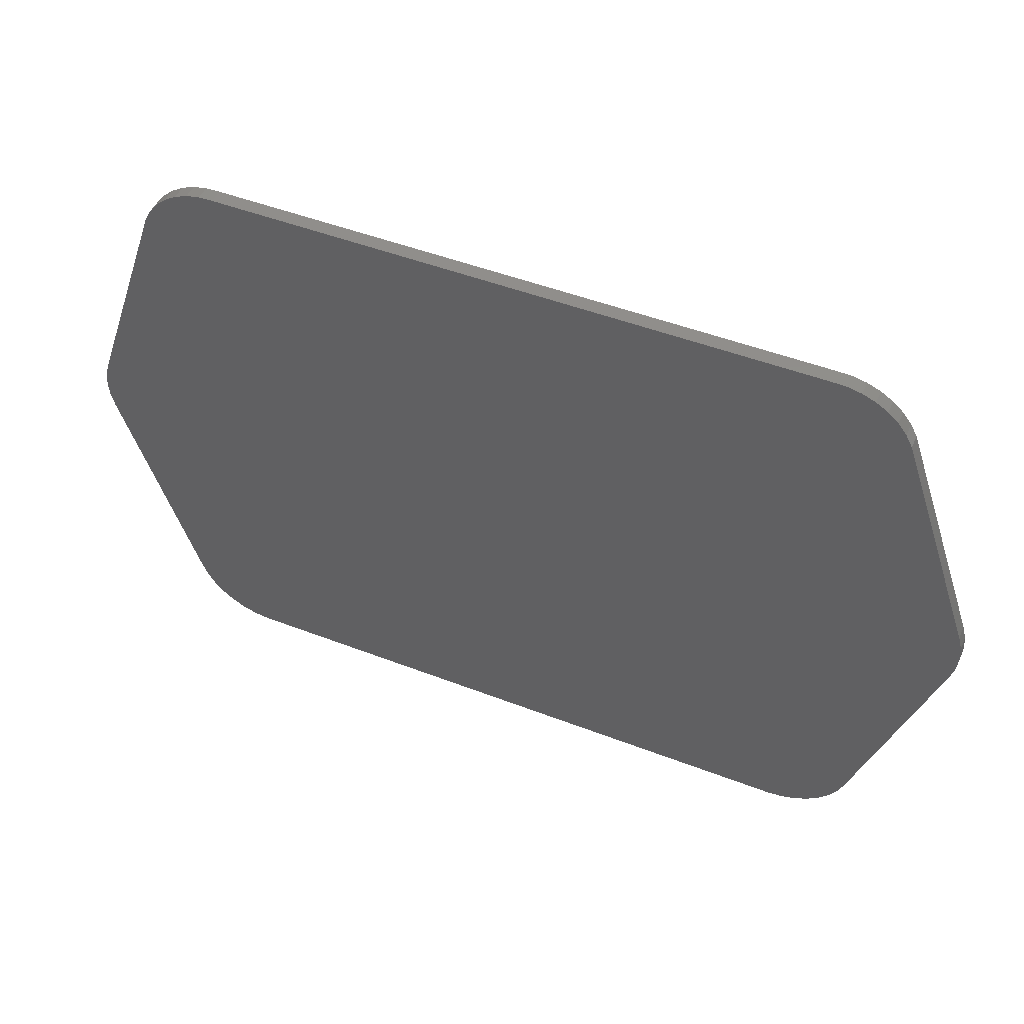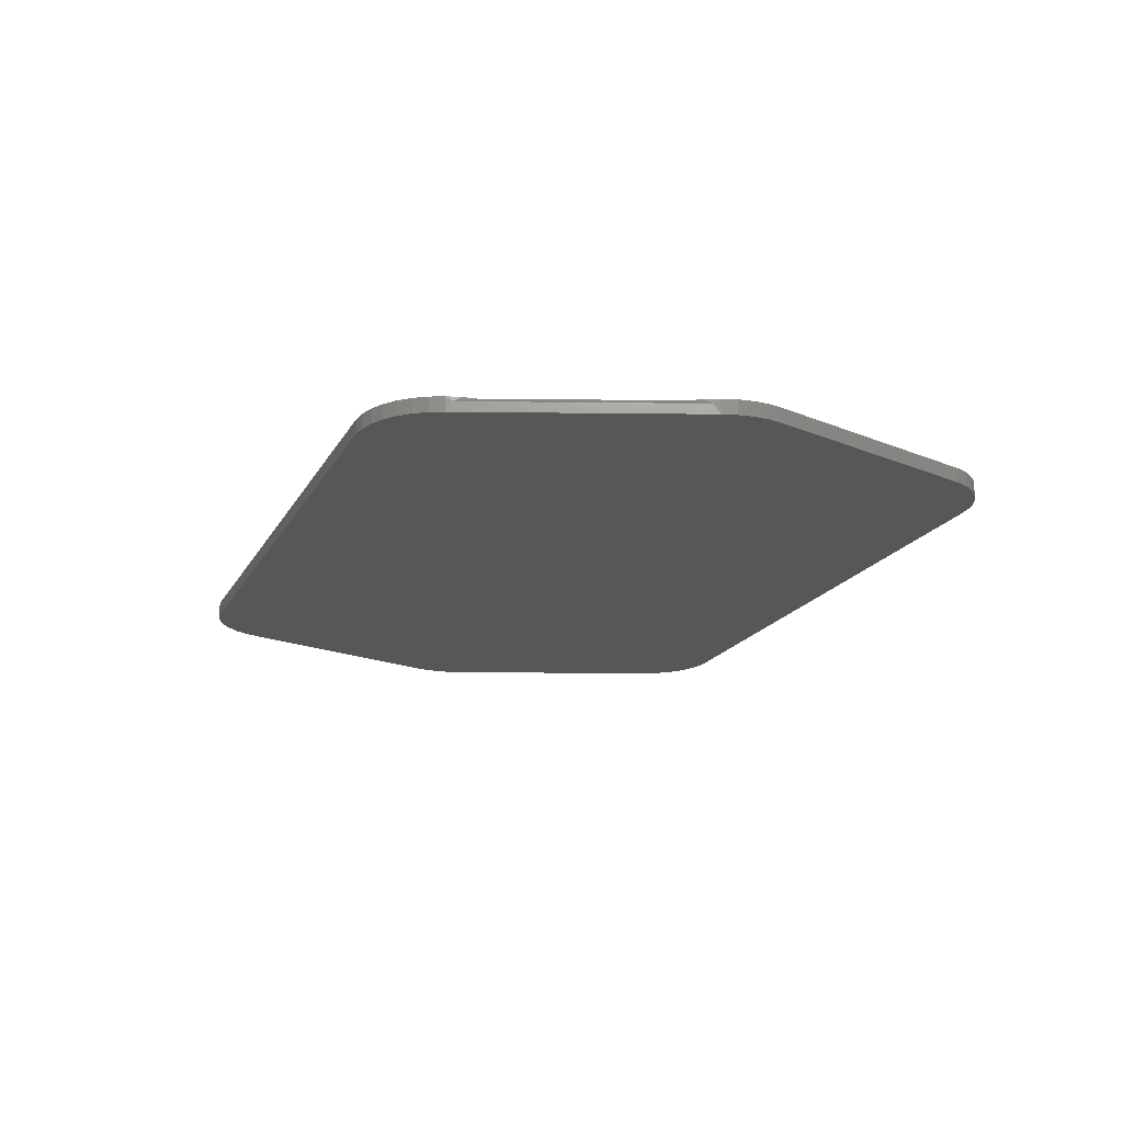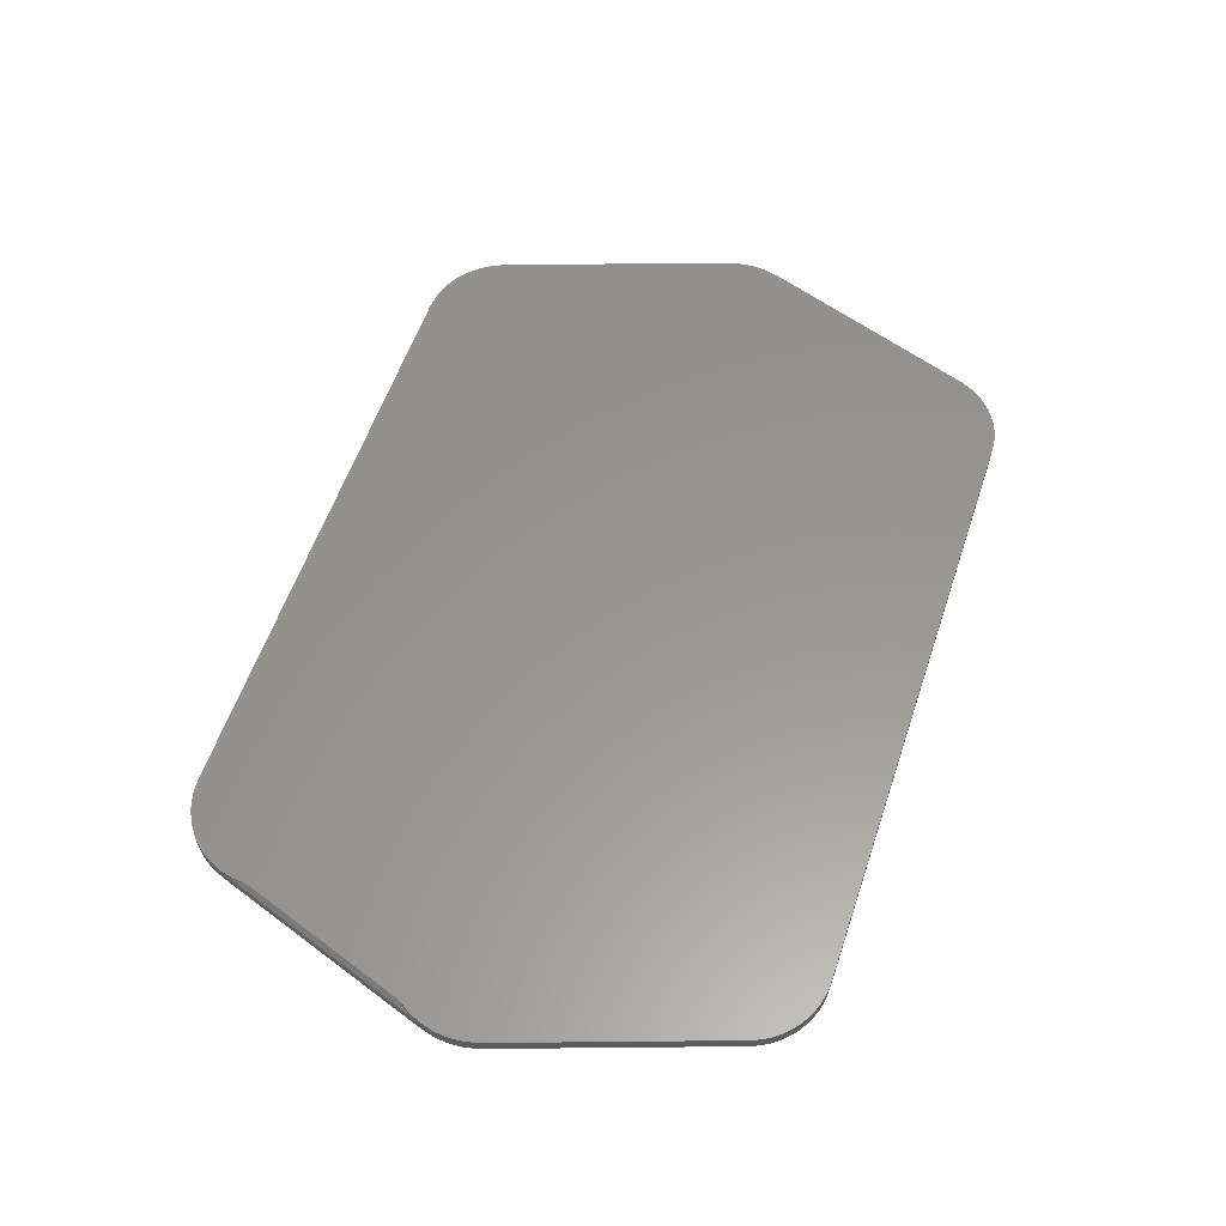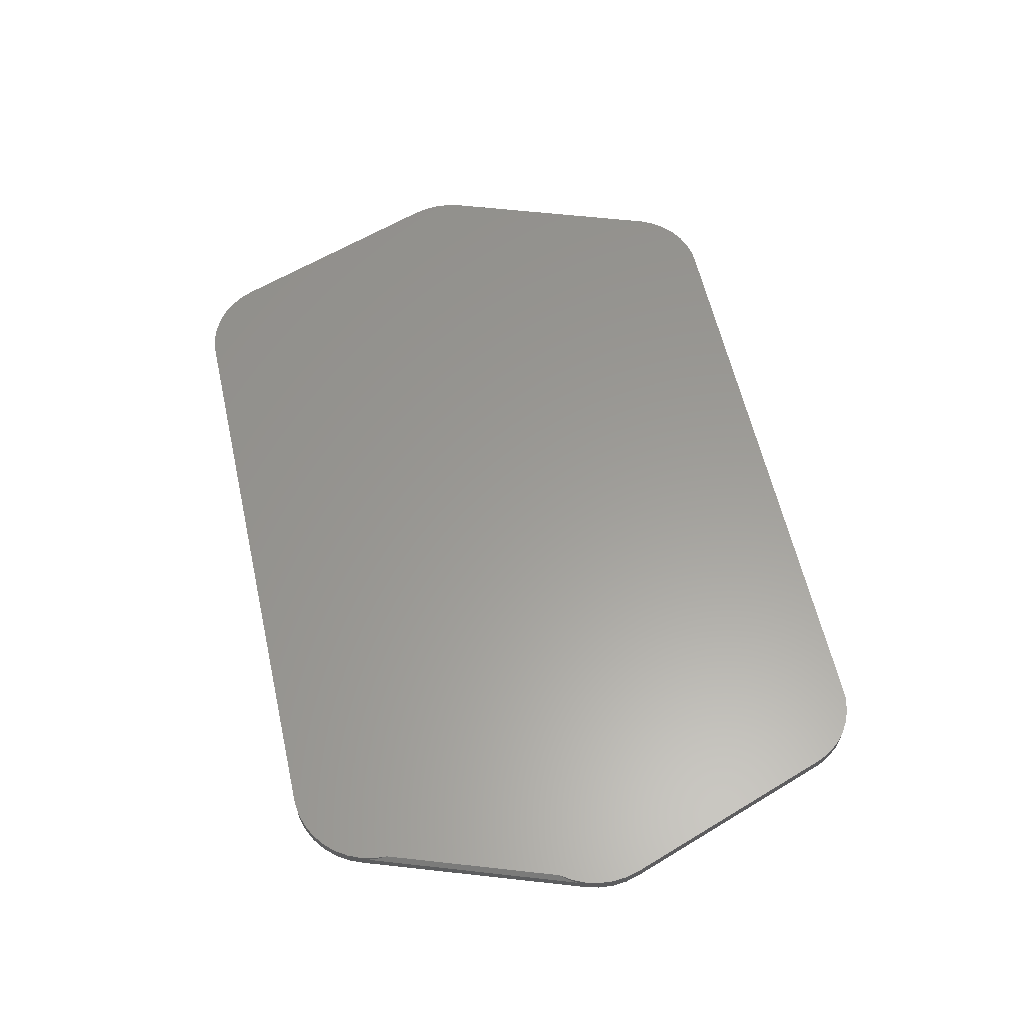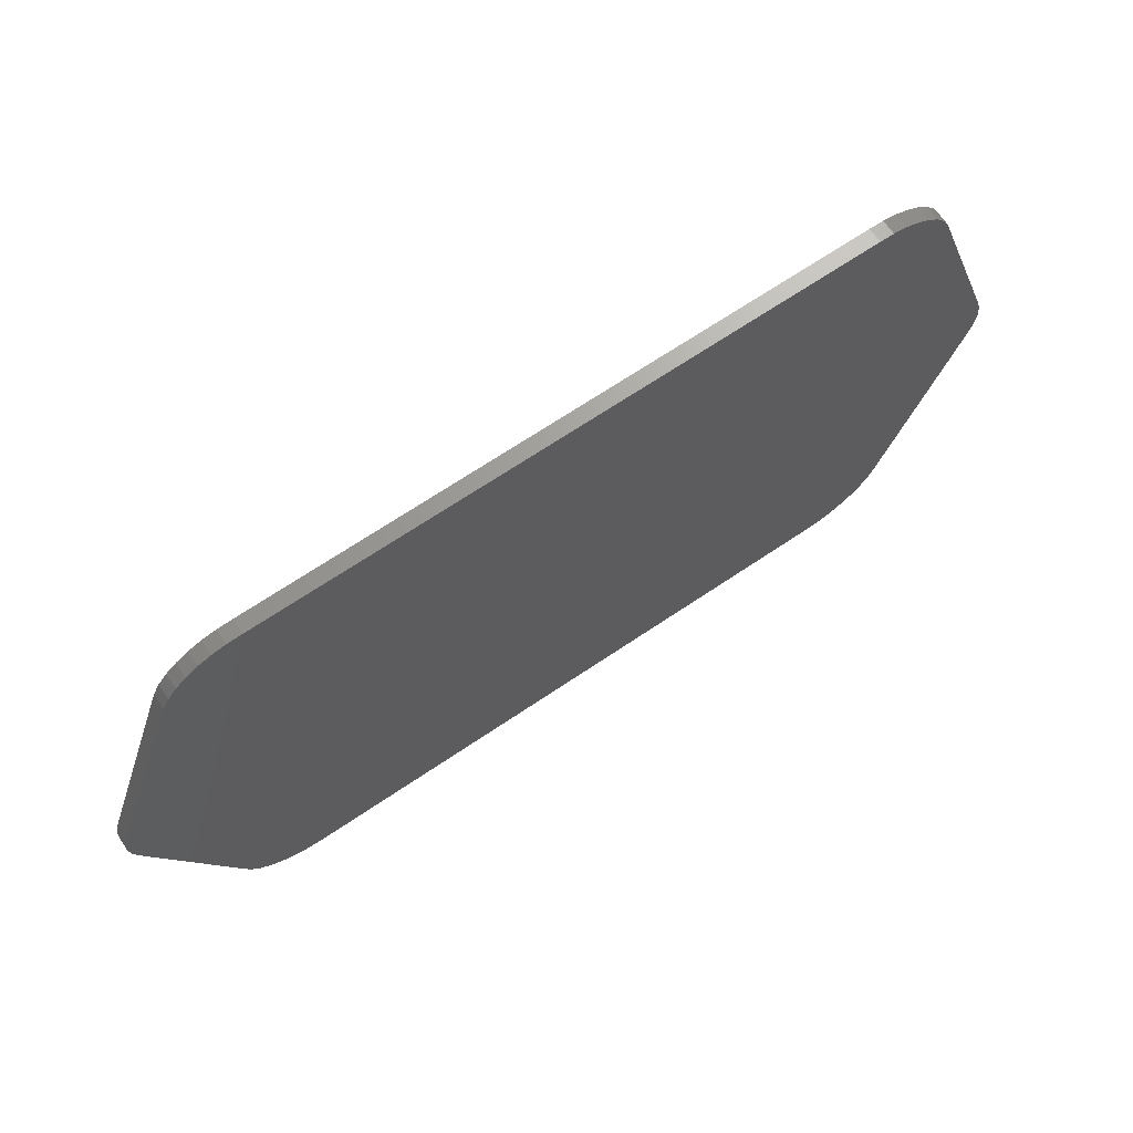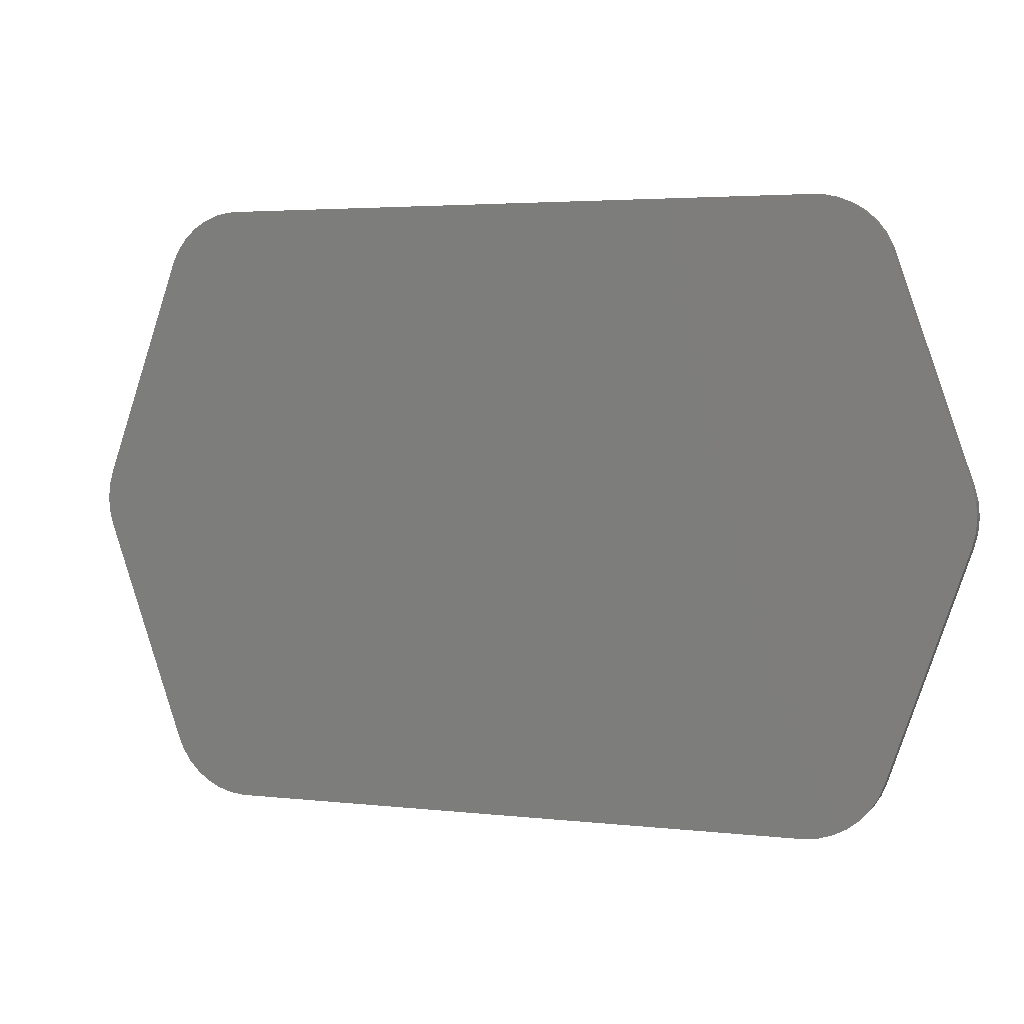
<metadata>
{"format":"stl","ext":"stl","renderer":"f3d","projection":"perspective","resolution":1024,"background":"white","views":[{"elev":47.9,"azim":-156.5,"up":"+Y"},{"elev":-17.8,"azim":69.5,"up":"+Z"},{"elev":58.2,"azim":108.6,"up":"+Z"},{"elev":60.0,"azim":77.3,"up":"+Z"},{"elev":68.7,"azim":146.0,"up":"+Y"},{"elev":3.6,"azim":-158.8,"up":"+Y"}]}
</metadata>
<code>
# stl→obj: 98 verts, 192 faces
v 0.6153 -0.3652 0.02344
v 0.6137 -0.387 0.02344
v 0.6144 -0.3819 0.01883
v 0.6116 -0.3976 0.0163
v 0.6086 -0.4081 0.02344
v 0.6086 -0.4081 0.01562
v 0.5993 -0.4301 0.02344
v 0.5993 -0.4301 0
v 0.6086 -0.4081 0
v 0.5863 -0.4501 0
v 0.5863 -0.4501 0.02344
v 0.57 -0.4676 0
v 0.57 -0.4676 0.02344
v 0.5509 -0.4819 0
v 0.5509 -0.4819 0.02344
v 0.5296 -0.4927 0
v 0.5296 -0.4927 0.02344
v 0.5067 -0.4996 0
v 0.5067 -0.4996 0.02344
v 0.483 -0.5024 0
v 0.483 -0.5024 0.02344
v 0.7343 -0.04688 0.01562
v 0.7343 -0.04688 0
v 0.7404 -0.02367 0
v 0.7222 -0.07227 0.0187
v 0.73 -0.05756 0.0162
v 0.7249 -0.06769 0.02344
v 0.7122 -0.08668 0.02344
v 0.7343 -0.04688 0.02344
v 0.7404 -0.02367 0.02344
v 0.7343 0.04737 0
v 0.7343 0.04737 0.02344
v 0.7404 0.02416 0
v 0.7404 0.02416 0.02344
v 0.7425 0.0002467 0
v 0.7425 0.0002467 0.02344
v -0.4909 -0.5024 0.02344
v -0.5146 -0.4996 0.02344
v -0.003947 -0.5024 0.02344
v -0.5354 0.4818 0.02344
v -0.5563 0.4734 0.02344
v 0.5275 0.4818 0.02344
v 0.5055 0.4864 0.02344
v 0.483 0.4872 0.02344
v -0.003947 0.4872 0.02344
v -0.4909 0.4872 0.02344
v -0.5134 0.4864 0.02344
v -0.6165 -0.4081 0.02344
v -0.6072 -0.4301 0.02344
v -0.7422 -0.04688 0.02344
v -0.7483 -0.02367 0.02344
v -0.7504 0.0002467 0.02344
v -0.7483 0.02416 0.02344
v -0.7422 0.04737 0.02344
v -0.6165 0.4086 0.02344
v 0.6086 0.4086 0.02344
v -0.606 0.4286 0.02344
v 0.5981 0.4286 0.02344
v -0.5922 0.4463 0.02344
v 0.5843 0.4463 0.02344
v -0.5754 0.4614 0.02344
v 0.5675 0.4614 0.02344
v 0.5484 0.4734 0.02344
v -0.5942 -0.4501 0.02344
v -0.5779 -0.4676 0.02344
v -0.5588 -0.4819 0.02344
v -0.5375 -0.4927 0.02344
v -0.5146 -0.4996 0
v -0.4909 -0.5024 0
v -0.003947 -0.5024 0
v 0.5484 0.4734 0
v -0.5563 0.4734 0
v 0.5275 0.4818 0
v -0.5354 0.4818 0
v -0.5134 0.4864 0
v -0.4909 0.4872 0
v -0.003947 0.4872 0
v 0.483 0.4872 0
v 0.5055 0.4864 0
v -0.5375 -0.4927 0
v -0.5588 -0.4819 0
v -0.5779 -0.4676 0
v -0.5942 -0.4501 0
v -0.6072 -0.4301 0
v -0.6165 -0.4081 0
v -0.7422 -0.04688 0
v -0.7483 -0.02367 0
v -0.7504 0.0002467 0
v -0.7483 0.02416 0
v -0.7422 0.04737 0
v -0.6165 0.4086 0
v 0.6086 0.4086 0
v -0.606 0.4286 0
v 0.5981 0.4286 0
v -0.5922 0.4463 0
v 0.5843 0.4463 0
v -0.5754 0.4614 0
v 0.5675 0.4614 0
f 1 2 3
f 3 2 4
f 5 4 2
f 6 4 5
f 6 5 7
f 6 7 8
f 6 8 9
f 8 7 10
f 10 7 11
f 10 11 12
f 12 11 13
f 12 13 14
f 14 13 15
f 14 15 16
f 16 15 17
f 16 17 18
f 18 17 19
f 18 19 20
f 20 19 21
f 22 23 24
f 25 26 27
f 28 25 27
f 29 27 26
f 29 26 22
f 29 22 24
f 29 24 30
f 31 32 33
f 33 32 34
f 33 34 35
f 35 34 36
f 35 36 24
f 24 36 30
f 37 19 38
f 37 39 19
f 17 38 19
f 21 19 39
f 40 41 42
f 40 42 43
f 40 43 44
f 40 44 45
f 40 45 46
f 40 46 47
f 48 49 7
f 48 7 5
f 48 5 2
f 48 2 1
f 48 1 28
f 48 28 27
f 48 27 29
f 48 29 50
f 50 29 51
f 51 29 30
f 51 30 52
f 52 30 36
f 52 36 53
f 53 36 34
f 53 34 54
f 54 34 32
f 54 32 55
f 55 32 56
f 55 56 57
f 57 56 58
f 57 58 59
f 59 58 60
f 59 60 61
f 61 60 62
f 61 62 41
f 41 62 63
f 41 63 42
f 7 49 11
f 11 49 64
f 11 64 13
f 13 64 65
f 13 65 15
f 15 65 66
f 15 66 17
f 17 66 67
f 17 67 38
f 9 4 6
f 26 23 22
f 23 26 9
f 4 9 26
f 26 3 4
f 1 3 26
f 1 26 25
f 1 25 28
f 68 18 69
f 18 70 69
f 71 72 73
f 18 68 16
f 70 18 20
f 74 75 76
f 74 76 77
f 74 77 78
f 74 78 79
f 74 79 73
f 74 73 72
f 68 80 16
f 16 80 81
f 16 81 14
f 14 81 82
f 14 82 12
f 12 82 83
f 12 83 10
f 10 83 84
f 10 84 8
f 8 84 85
f 8 85 9
f 9 85 86
f 9 86 23
f 23 86 87
f 23 87 24
f 24 87 88
f 24 88 35
f 35 88 89
f 35 89 33
f 33 89 90
f 33 90 31
f 31 90 91
f 31 91 92
f 92 91 93
f 92 93 94
f 94 93 95
f 94 95 96
f 96 95 97
f 96 97 98
f 98 97 72
f 98 72 71
f 86 50 87
f 87 50 51
f 87 51 88
f 88 51 52
f 88 52 89
f 89 52 53
f 89 53 90
f 90 53 54
f 55 91 54
f 54 91 90
f 91 55 93
f 93 55 57
f 93 57 95
f 95 57 59
f 95 59 97
f 97 59 61
f 97 61 72
f 72 61 41
f 72 41 74
f 74 41 40
f 74 40 75
f 75 40 47
f 75 47 76
f 76 47 46
f 45 77 46
f 46 77 76
f 44 78 45
f 45 78 77
f 78 44 79
f 79 44 43
f 79 43 73
f 73 43 42
f 73 42 71
f 71 42 63
f 71 63 98
f 98 63 62
f 98 62 96
f 96 62 60
f 96 60 94
f 94 60 58
f 94 58 92
f 92 58 56
f 32 31 56
f 56 31 92
f 39 70 21
f 21 70 20
f 37 69 39
f 39 69 70
f 69 37 68
f 68 37 38
f 68 38 80
f 80 38 67
f 80 67 81
f 81 67 66
f 81 66 82
f 82 66 65
f 82 65 83
f 83 65 64
f 83 64 84
f 84 64 49
f 84 49 85
f 85 49 48
f 50 86 48
f 48 86 85

</code>
